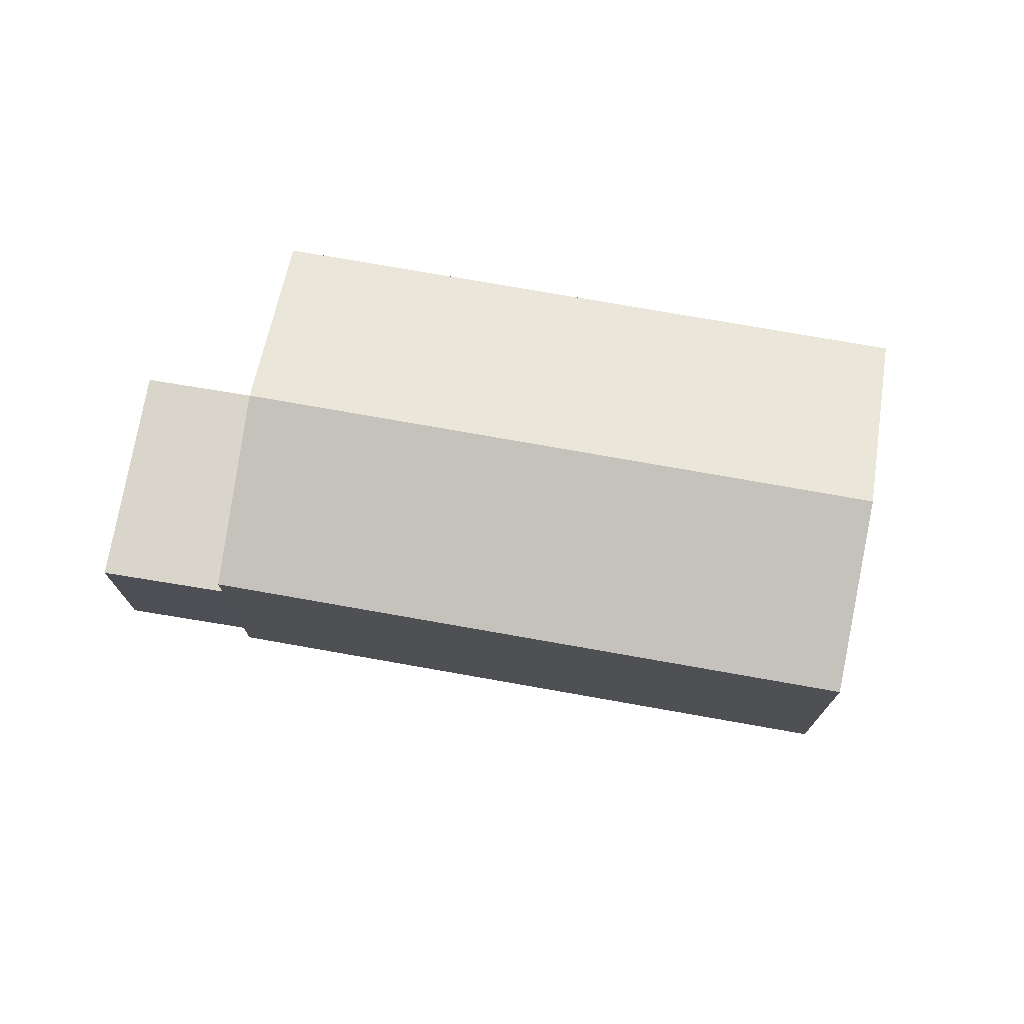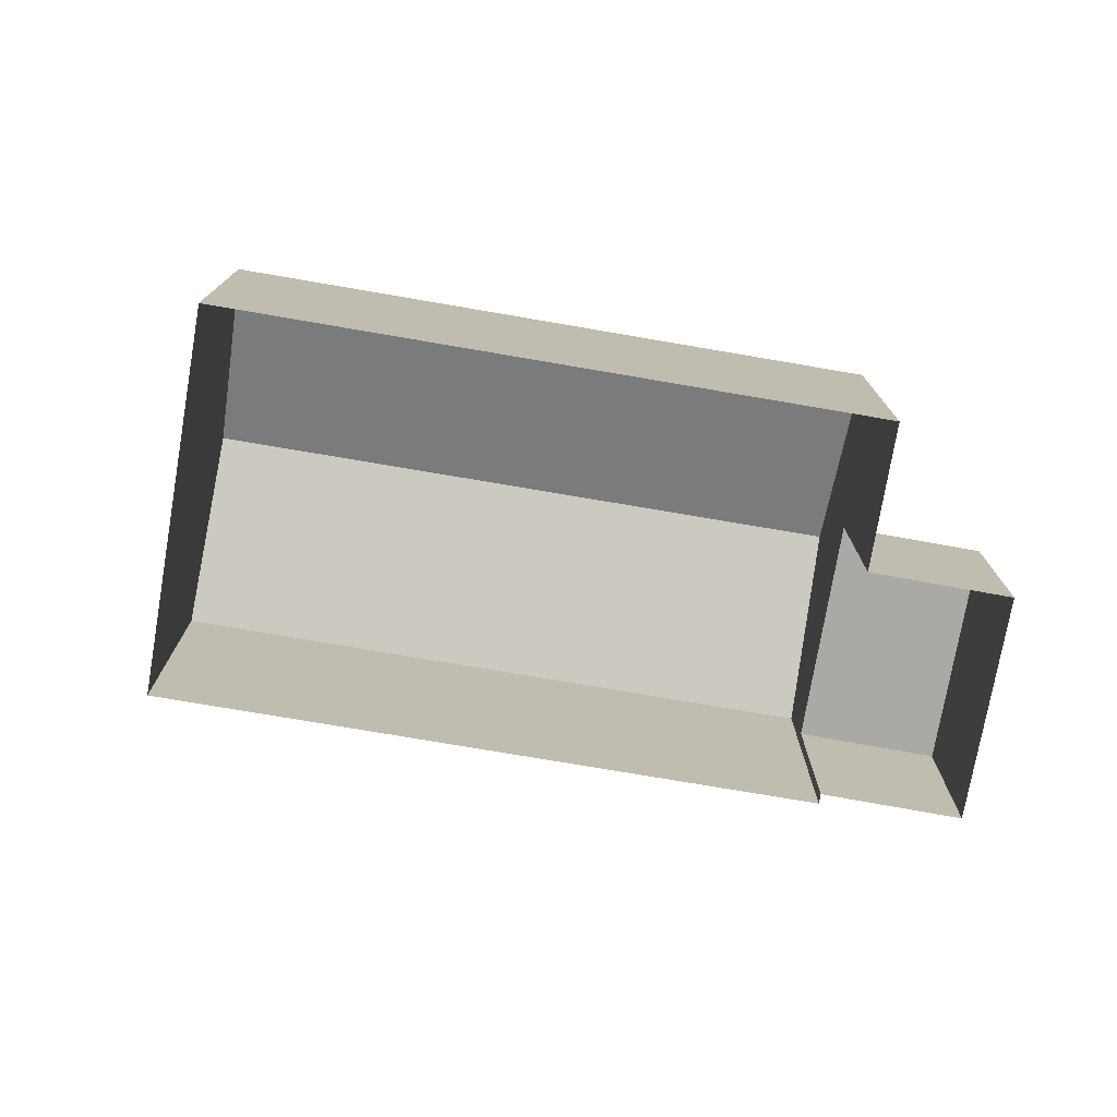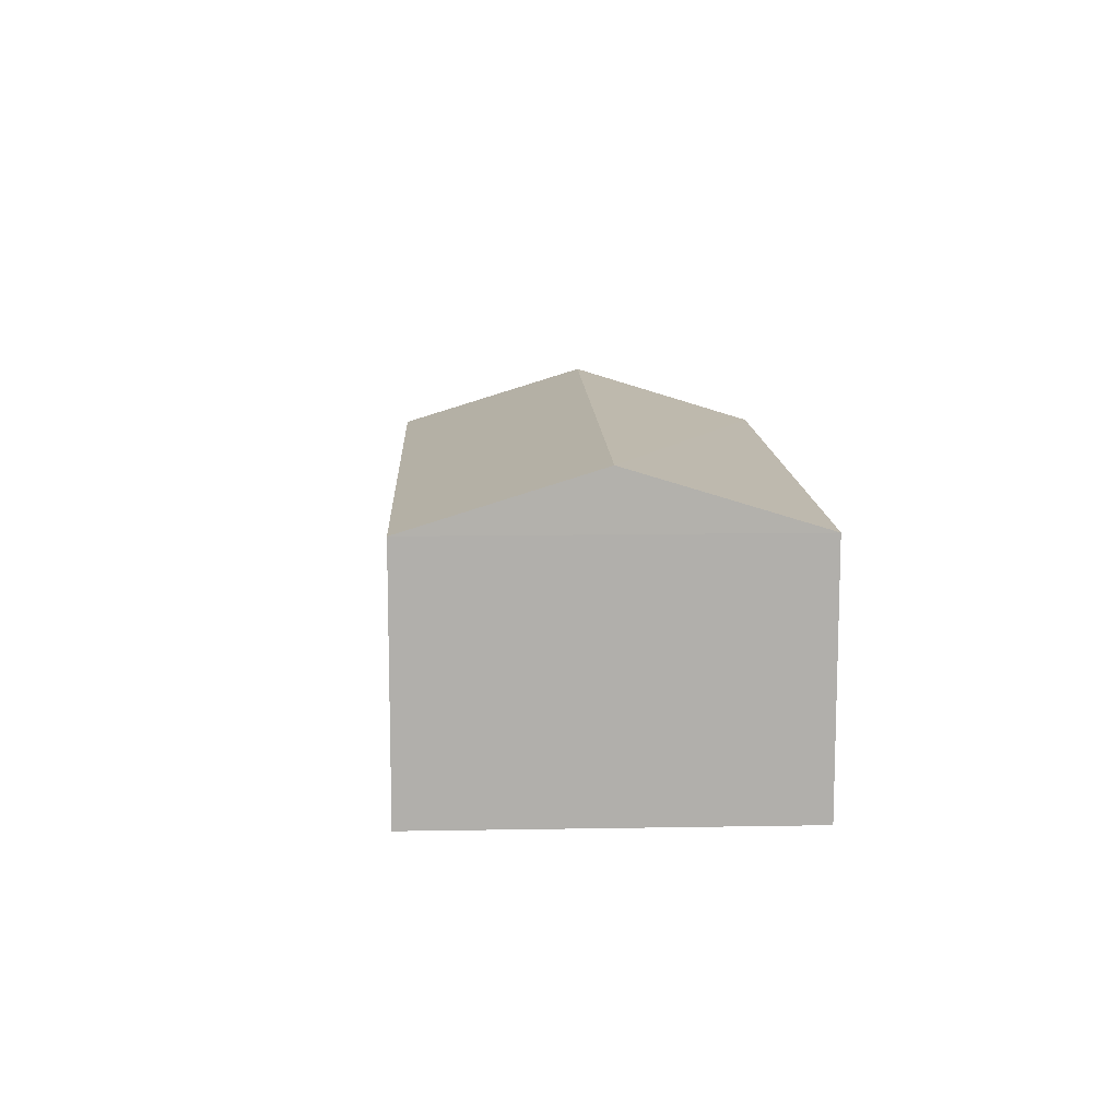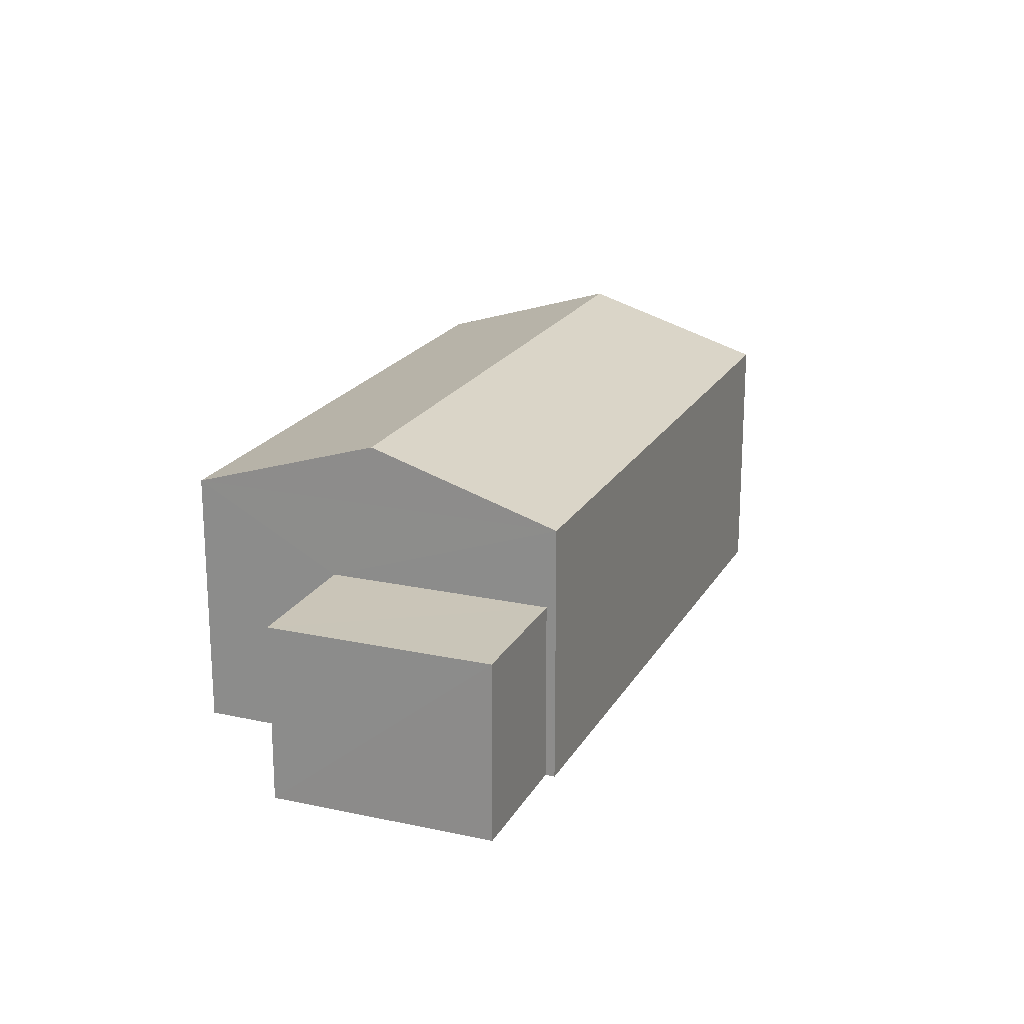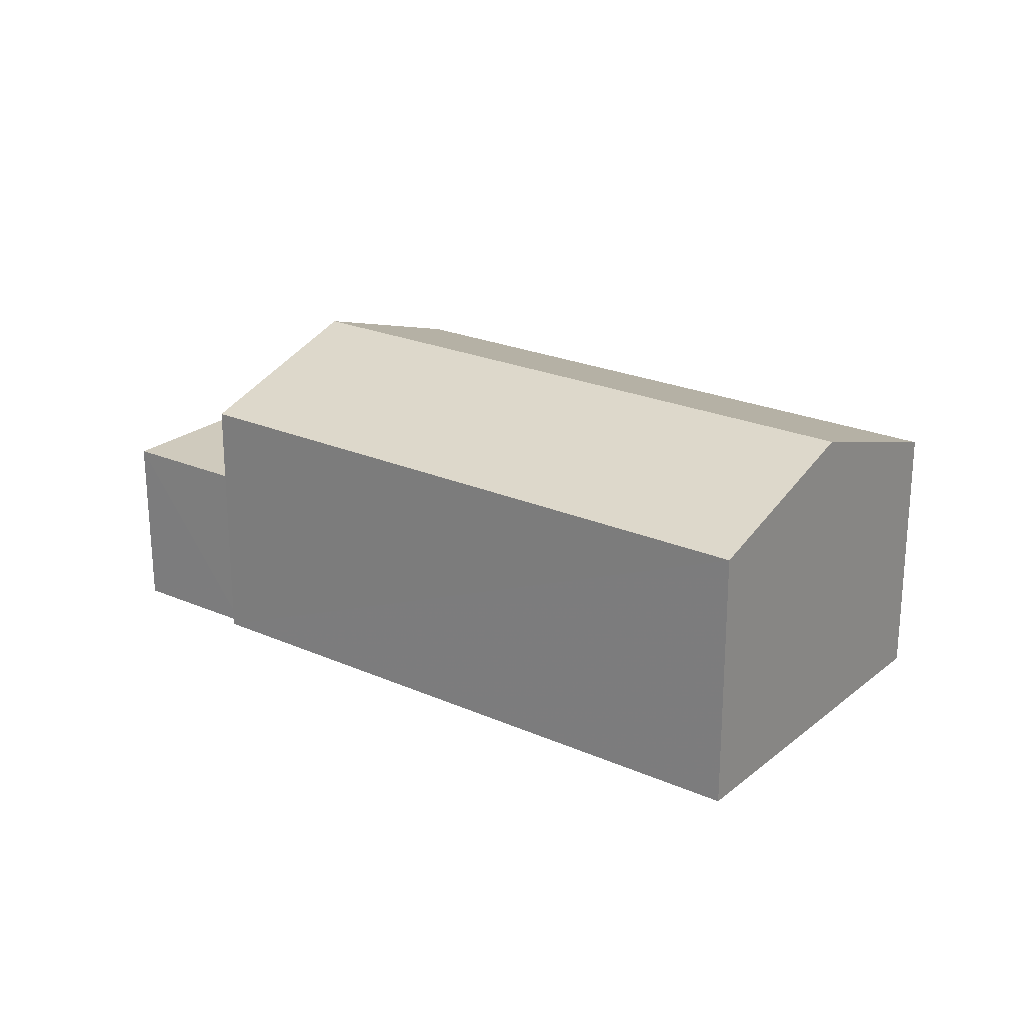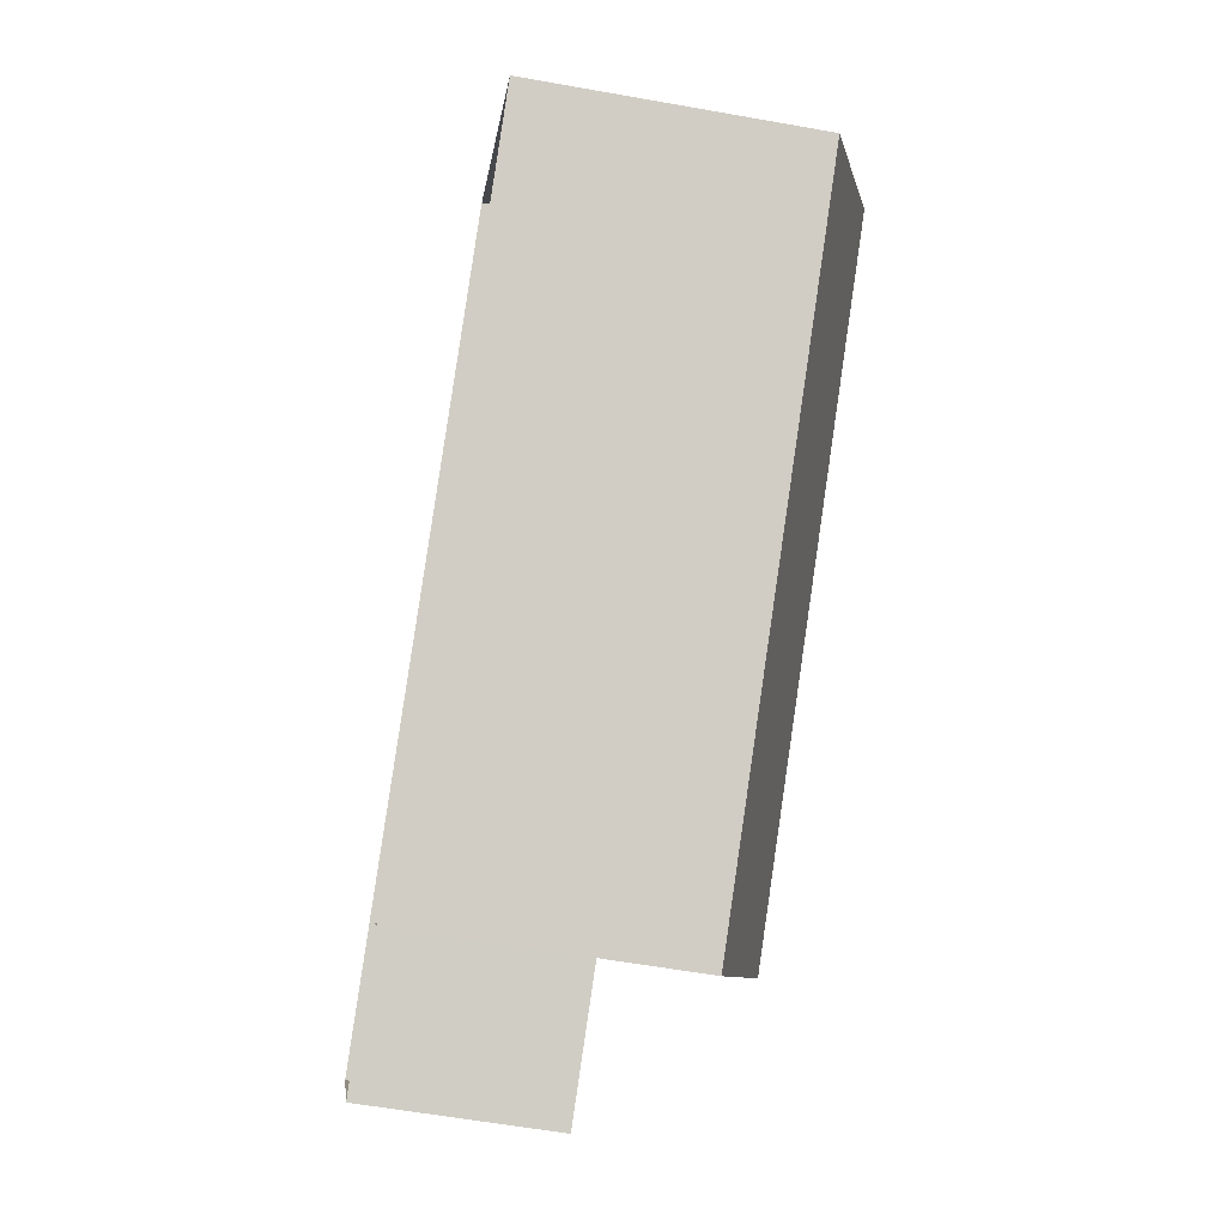
<metadata>
{"format":"obj","ext":"obj","renderer":"f3d","projection":"perspective","resolution":1024,"background":"white","views":[{"elev":74.2,"azim":154.1,"up":"+Z"},{"elev":-75.6,"azim":-45.6,"up":"+Z"},{"elev":12.0,"azim":-128.3,"up":"+Z"},{"elev":20.3,"azim":76.0,"up":"+Z"},{"elev":23.0,"azim":-179.1,"up":"+Z"},{"elev":-60.4,"azim":-100.3,"up":"+Y"}]}
</metadata>
<code>
v -8.935e+04 -9.996e+04 2.852
v -8.935e+04 -9.996e+04 2.852
v -8.935e+04 -9.996e+04 2.852
v -8.936e+04 -9.996e+04 2.853
v -8.935e+04 -9.996e+04 2.852
v -8.935e+04 -9.996e+04 2.853
v -8.935e+04 -9.996e+04 2.852
v -8.935e+04 -9.996e+04 2.852
v -8.935e+04 -9.996e+04 6.605
v -8.935e+04 -9.996e+04 6.604
v -8.935e+04 -9.996e+04 5.909
v -8.935e+04 -9.996e+04 5.91
v -8.935e+04 -9.996e+04 5.909
v -8.936e+04 -9.996e+04 5.91
v -8.935e+04 -9.996e+04 4.969
v -8.935e+04 -9.996e+04 4.97
v -8.935e+04 -9.996e+04 4.969
v -8.935e+04 -9.996e+04 4.97
f 1 2 3
f 4 3 5
f 4 5 6
f 2 7 8
f 5 2 8
f 3 2 5
f 9 10 11
f 10 9 12
f 11 10 13
f 12 9 14
f 15 16 17
f 15 18 16
f 11 3 4
f 14 11 4
f 11 1 3
f 11 13 1
f 17 8 7
f 17 16 8
f 10 12 13
f 6 5 18
f 18 12 6
f 12 18 13
f 1 15 2
f 13 15 1
f 18 15 13
f 12 4 6
f 12 14 4
f 2 17 7
f 2 15 17
f 18 8 16
f 18 5 8
f 9 11 14

</code>
